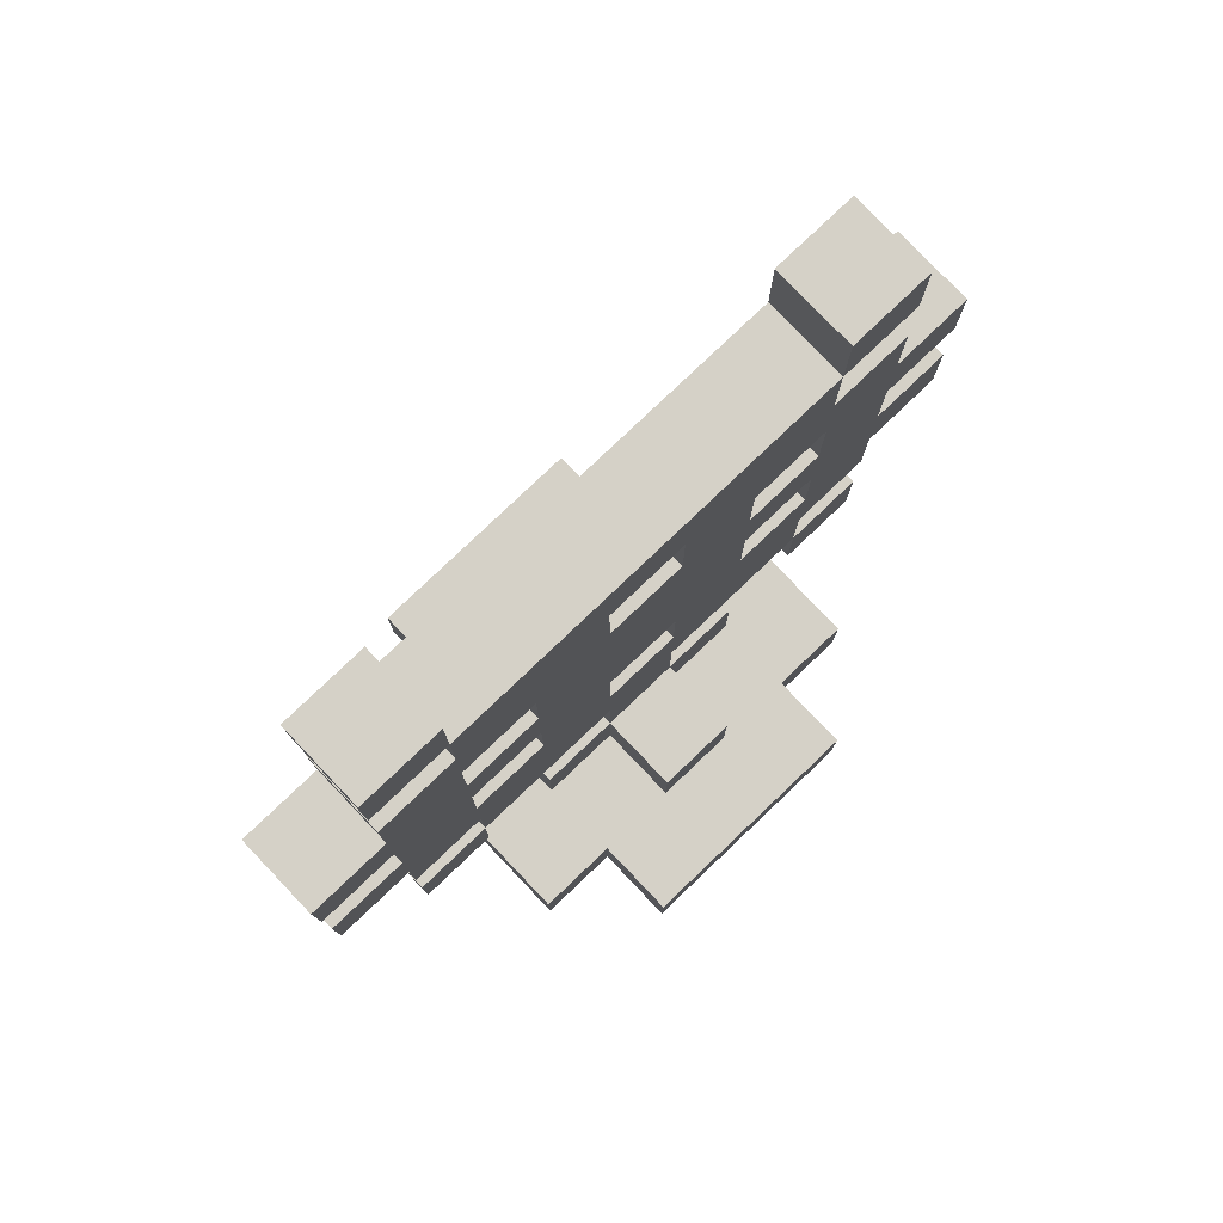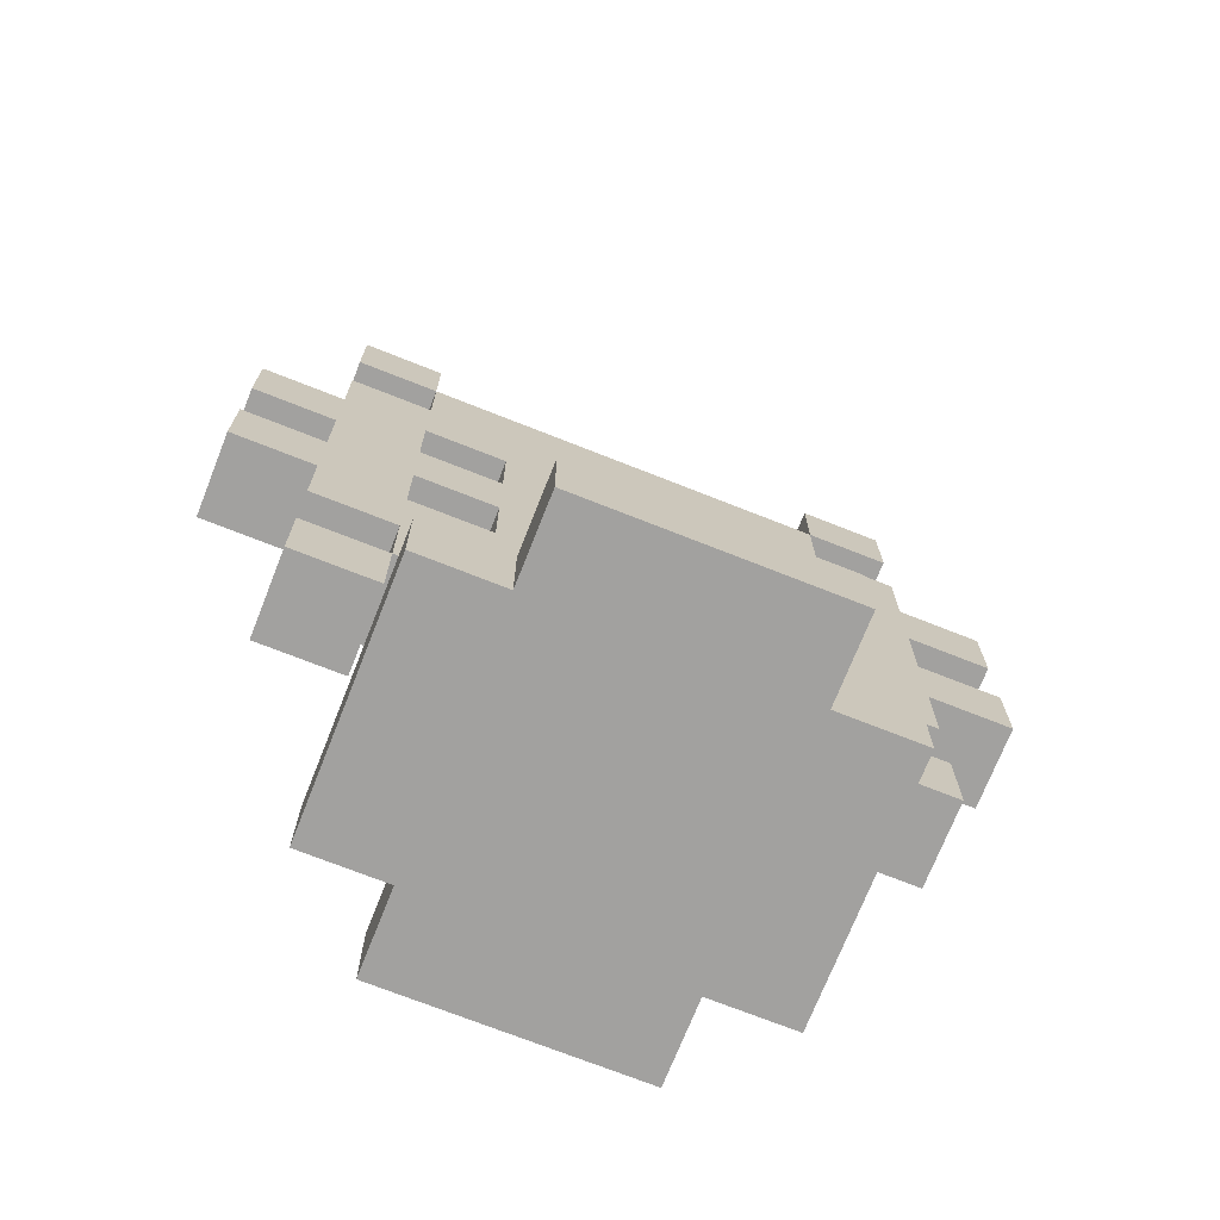
<metadata>
{"format":"obj","ext":"obj","renderer":"f3d","projection":"perspective","resolution":1024,"background":"white","views":[{"elev":79.2,"azim":-43.6,"up":"+Y"},{"elev":-72.2,"azim":-21.6,"up":"+Y"}]}
</metadata>
<code>
o steering-wheel
v 2.4 0.5 -0.1
v 2.4 0.5 -0.2
v 2.4 0.6 -0.1
v 2.4 0.6 -0.2
v 2.4 0.7 -0.1
v 2.4 0.7 -0.2
v 2.4 0.8 -0.1
v 2.4 0.8 -0.2
v 2.5 0.2 -0.1
v 2.5 0.2 -0.2
v 2.5 0.3 -0.1
v 2.5 0.3 -0.2
v 2.5 0.4 -0.1
v 2.5 0.4 -0.2
v 2.5 0.5 -0.1
v 2.5 0.5 -0.2
v 2.5 0.6 -0.1
v 2.5 0.6 -0.2
v 2.5 0.7 -0.1
v 2.5 0.7 -0.2
v 2.5 0.8 -0.1
v 2.5 0.8 -0.2
v 2.5 0.9 -0.1
v 2.5 0.9 -0.2
v 2.5 1 -0.1
v 2.5 1 -0.2
v 2.5 1.1 -0.1
v 2.5 1.1 -0.2
v 2.6 0 0
v 2.6 0 -0.3
v 2.6 0.1 0
v 2.6 0.1 -0.3
v 2.6 0.3 -0.1
v 2.6 0.3 -0.2
v 2.6 0.4 -0.1
v 2.6 0.4 -0.2
v 2.6 0.9 -0.1
v 2.6 0.9 -0.2
v 2.6 1 -0.1
v 2.6 1 -0.2
v 2.7 0 0.1
v 2.7 0 0
v 2.7 0 -0.3
v 2.7 0 -0.4
v 2.7 0.1 0.1
v 2.7 0.1 0
v 2.7 0.1 -0.1
v 2.7 0.1 -0.2
v 2.7 0.1 -0.3
v 2.7 0.1 -0.4
v 2.7 0.2 -0.1
v 2.7 0.2 -0.2
v 2.7 0.5 -0.1
v 2.7 0.5 -0.2
v 2.7 0.6 -0.1
v 2.7 0.6 -0.2
v 2.7 0.7 -0.1
v 2.7 0.7 -0.2
v 2.7 0.8 -0.1
v 2.7 0.8 -0.2
v 2.8 0.1 0
v 2.8 0.1 -0.1
v 2.8 0.1 -0.2
v 2.8 0.1 -0.3
v 2.8 0.2 0
v 2.8 0.2 -0.1
v 2.8 0.2 -0.2
v 2.8 0.2 -0.3
v 2.8 0.3 -0.1
v 2.8 0.3 -0.2
v 2.9 0.4 -0.1
v 2.9 0.4 -0.2
v 2.9 0.5 -0.1
v 2.9 0.5 -0.2
v 2.9 0.8 -0.1
v 2.9 0.8 -0.2
v 2.9 0.9 -0.1
v 2.9 0.9 -0.2
v 3.1 0.2 -0.1
v 3.1 0.2 -0.2
v 3.1 0.3 -0.1
v 3.1 0.3 -0.2
v 3.1 0.5 -0.1
v 3.1 0.5 -0.2
v 3.1 0.6 -0.1
v 3.1 0.6 -0.2
v 3.1 0.7 -0.1
v 3.1 0.7 -0.2
v 3.1 0.8 -0.1
v 3.1 0.8 -0.2
v 3.1 1 -0.1
v 3.1 1 -0.2
v 3.1 1.1 -0.1
v 3.1 1.1 -0.2
v 2.6 0.2 -0.1
v 2.6 0.2 -0.2
v 2.6 0.3 -0.1
v 2.6 0.3 -0.2
v 2.6 0.5 -0.1
v 2.6 0.5 -0.2
v 2.6 0.6 -0.1
v 2.6 0.6 -0.2
v 2.6 0.7 -0.1
v 2.6 0.7 -0.2
v 2.6 0.8 -0.1
v 2.6 0.8 -0.2
v 2.6 1 -0.1
v 2.6 1 -0.2
v 2.6 1.1 -0.1
v 2.6 1.1 -0.2
v 2.8 0.4 -0.1
v 2.8 0.4 -0.2
v 2.8 0.5 -0.1
v 2.8 0.5 -0.2
v 2.8 0.8 -0.1
v 2.8 0.8 -0.2
v 2.8 0.9 -0.1
v 2.8 0.9 -0.2
v 2.9 0.1 0
v 2.9 0.1 -0.1
v 2.9 0.1 -0.2
v 2.9 0.1 -0.3
v 2.9 0.2 0
v 2.9 0.2 -0.1
v 2.9 0.2 -0.2
v 2.9 0.2 -0.3
v 2.9 0.3 -0.1
v 2.9 0.3 -0.2
v 3 0 0.1
v 3 0 0
v 3 0 -0.3
v 3 0 -0.4
v 3 0.1 0.1
v 3 0.1 0
v 3 0.1 -0.1
v 3 0.1 -0.2
v 3 0.1 -0.3
v 3 0.1 -0.4
v 3 0.2 -0.1
v 3 0.2 -0.2
v 3 0.5 -0.1
v 3 0.5 -0.2
v 3 0.6 -0.1
v 3 0.6 -0.2
v 3 0.7 -0.1
v 3 0.7 -0.2
v 3 0.8 -0.1
v 3 0.8 -0.2
v 3.1 0 0
v 3.1 0 -0.3
v 3.1 0.1 0
v 3.1 0.1 -0.3
v 3.1 0.3 -0.1
v 3.1 0.3 -0.2
v 3.1 0.4 -0.1
v 3.1 0.4 -0.2
v 3.1 0.9 -0.1
v 3.1 0.9 -0.2
v 3.1 1 -0.1
v 3.1 1 -0.2
v 3.2 0.2 -0.1
v 3.2 0.2 -0.2
v 3.2 0.3 -0.1
v 3.2 0.3 -0.2
v 3.2 0.4 -0.1
v 3.2 0.4 -0.2
v 3.2 0.5 -0.1
v 3.2 0.5 -0.2
v 3.2 0.6 -0.1
v 3.2 0.6 -0.2
v 3.2 0.7 -0.1
v 3.2 0.7 -0.2
v 3.2 0.8 -0.1
v 3.2 0.8 -0.2
v 3.2 0.9 -0.1
v 3.2 0.9 -0.2
v 3.2 1 -0.1
v 3.2 1 -0.2
v 3.2 1.1 -0.1
v 3.2 1.1 -0.2
v 3.3 0.5 -0.1
v 3.3 0.5 -0.2
v 3.3 0.6 -0.1
v 3.3 0.6 -0.2
v 3.3 0.7 -0.1
v 3.3 0.7 -0.2
v 3.3 0.8 -0.1
v 3.3 0.8 -0.2
v 2.7 0 0.1
v 2.7 0.1 0.1
v 3 0 0.1
v 3 0.1 0.1
v 2.6 0 0
v 2.6 0.1 0
v 2.7 0 0
v 2.7 0.1 0
v 2.8 0.1 0
v 2.8 0.2 0
v 2.9 0.1 0
v 2.9 0.2 0
v 3 0 0
v 3 0.1 0
v 3.1 0 0
v 3.1 0.1 0
v 2.4 0.5 -0.1
v 2.4 0.6 -0.1
v 2.4 0.7 -0.1
v 2.4 0.8 -0.1
v 2.5 0.2 -0.1
v 2.5 0.3 -0.1
v 2.5 0.4 -0.1
v 2.5 0.5 -0.1
v 2.5 0.6 -0.1
v 2.5 0.7 -0.1
v 2.5 0.8 -0.1
v 2.5 0.9 -0.1
v 2.5 1 -0.1
v 2.5 1.1 -0.1
v 2.6 0.2 -0.1
v 2.6 0.3 -0.1
v 2.6 0.4 -0.1
v 2.6 0.5 -0.1
v 2.6 0.6 -0.1
v 2.6 0.7 -0.1
v 2.6 0.8 -0.1
v 2.6 0.9 -0.1
v 2.6 1 -0.1
v 2.6 1.1 -0.1
v 2.7 0.1 -0.1
v 2.7 0.2 -0.1
v 2.7 0.3 -0.1
v 2.7 0.4 -0.1
v 2.7 0.5 -0.1
v 2.7 0.6 -0.1
v 2.7 0.7 -0.1
v 2.7 0.8 -0.1
v 2.7 0.9 -0.1
v 2.7 1 -0.1
v 2.8 0.1 -0.1
v 2.8 0.2 -0.1
v 2.8 0.3 -0.1
v 2.8 0.4 -0.1
v 2.8 0.5 -0.1
v 2.8 0.6 -0.1
v 2.8 0.7 -0.1
v 2.8 0.8 -0.1
v 2.8 0.9 -0.1
v 2.9 0.1 -0.1
v 2.9 0.2 -0.1
v 2.9 0.3 -0.1
v 2.9 0.4 -0.1
v 2.9 0.5 -0.1
v 2.9 0.6 -0.1
v 2.9 0.7 -0.1
v 2.9 0.8 -0.1
v 2.9 0.9 -0.1
v 3 0.1 -0.1
v 3 0.2 -0.1
v 3 0.3 -0.1
v 3 0.4 -0.1
v 3 0.5 -0.1
v 3 0.6 -0.1
v 3 0.7 -0.1
v 3 0.8 -0.1
v 3 0.9 -0.1
v 3 1 -0.1
v 3.1 0.2 -0.1
v 3.1 0.3 -0.1
v 3.1 0.4 -0.1
v 3.1 0.5 -0.1
v 3.1 0.6 -0.1
v 3.1 0.7 -0.1
v 3.1 0.8 -0.1
v 3.1 0.9 -0.1
v 3.1 1 -0.1
v 3.1 1.1 -0.1
v 3.2 0.2 -0.1
v 3.2 0.3 -0.1
v 3.2 0.4 -0.1
v 3.2 0.5 -0.1
v 3.2 0.6 -0.1
v 3.2 0.7 -0.1
v 3.2 0.8 -0.1
v 3.2 0.9 -0.1
v 3.2 1 -0.1
v 3.2 1.1 -0.1
v 3.3 0.5 -0.1
v 3.3 0.6 -0.1
v 3.3 0.7 -0.1
v 3.3 0.8 -0.1
v 2.4 0.5 -0.2
v 2.4 0.6 -0.2
v 2.4 0.7 -0.2
v 2.4 0.8 -0.2
v 2.5 0.2 -0.2
v 2.5 0.3 -0.2
v 2.5 0.4 -0.2
v 2.5 0.5 -0.2
v 2.5 0.6 -0.2
v 2.5 0.7 -0.2
v 2.5 0.8 -0.2
v 2.5 0.9 -0.2
v 2.5 1 -0.2
v 2.5 1.1 -0.2
v 2.6 0.2 -0.2
v 2.6 0.3 -0.2
v 2.6 0.4 -0.2
v 2.6 0.5 -0.2
v 2.6 0.6 -0.2
v 2.6 0.7 -0.2
v 2.6 0.8 -0.2
v 2.6 0.9 -0.2
v 2.6 1 -0.2
v 2.6 1.1 -0.2
v 2.7 0.1 -0.2
v 2.7 0.2 -0.2
v 2.7 0.3 -0.2
v 2.7 0.4 -0.2
v 2.7 0.5 -0.2
v 2.7 0.6 -0.2
v 2.7 0.7 -0.2
v 2.7 0.8 -0.2
v 2.7 0.9 -0.2
v 2.7 1 -0.2
v 2.8 0.1 -0.2
v 2.8 0.2 -0.2
v 2.8 0.3 -0.2
v 2.8 0.4 -0.2
v 2.8 0.5 -0.2
v 2.8 0.6 -0.2
v 2.8 0.7 -0.2
v 2.8 0.8 -0.2
v 2.8 0.9 -0.2
v 2.9 0.1 -0.2
v 2.9 0.2 -0.2
v 2.9 0.3 -0.2
v 2.9 0.4 -0.2
v 2.9 0.5 -0.2
v 2.9 0.6 -0.2
v 2.9 0.7 -0.2
v 2.9 0.8 -0.2
v 2.9 0.9 -0.2
v 3 0.1 -0.2
v 3 0.2 -0.2
v 3 0.3 -0.2
v 3 0.4 -0.2
v 3 0.5 -0.2
v 3 0.6 -0.2
v 3 0.7 -0.2
v 3 0.8 -0.2
v 3 0.9 -0.2
v 3 1 -0.2
v 3.1 0.2 -0.2
v 3.1 0.3 -0.2
v 3.1 0.4 -0.2
v 3.1 0.5 -0.2
v 3.1 0.6 -0.2
v 3.1 0.7 -0.2
v 3.1 0.8 -0.2
v 3.1 0.9 -0.2
v 3.1 1 -0.2
v 3.1 1.1 -0.2
v 3.2 0.2 -0.2
v 3.2 0.3 -0.2
v 3.2 0.4 -0.2
v 3.2 0.5 -0.2
v 3.2 0.6 -0.2
v 3.2 0.7 -0.2
v 3.2 0.8 -0.2
v 3.2 0.9 -0.2
v 3.2 1 -0.2
v 3.2 1.1 -0.2
v 3.3 0.5 -0.2
v 3.3 0.6 -0.2
v 3.3 0.7 -0.2
v 3.3 0.8 -0.2
v 2.6 0 -0.3
v 2.6 0.1 -0.3
v 2.7 0 -0.3
v 2.7 0.1 -0.3
v 2.8 0.1 -0.3
v 2.8 0.2 -0.3
v 2.9 0.1 -0.3
v 2.9 0.2 -0.3
v 3 0 -0.3
v 3 0.1 -0.3
v 3.1 0 -0.3
v 3.1 0.1 -0.3
v 2.7 0 -0.4
v 2.7 0.1 -0.4
v 3 0 -0.4
v 3 0.1 -0.4
v 2.7 0 0.1
v 3 0 0.1
v 2.6 0 0
v 2.7 0 0
v 3 0 0
v 3.1 0 0
v 2.6 0 -0.3
v 2.7 0 -0.3
v 3 0 -0.3
v 3.1 0 -0.3
v 2.7 0 -0.4
v 3 0 -0.4
v 2.5 0.2 -0.1
v 2.6 0.2 -0.1
v 3.1 0.2 -0.1
v 3.2 0.2 -0.1
v 2.5 0.2 -0.2
v 2.6 0.2 -0.2
v 3.1 0.2 -0.2
v 3.2 0.2 -0.2
v 2.6 0.3 -0.1
v 2.7 0.3 -0.1
v 2.8 0.3 -0.1
v 2.9 0.3 -0.1
v 3 0.3 -0.1
v 3.1 0.3 -0.1
v 2.6 0.3 -0.2
v 2.7 0.3 -0.2
v 2.8 0.3 -0.2
v 2.9 0.3 -0.2
v 3 0.3 -0.2
v 3.1 0.3 -0.2
v 2.5 0.4 -0.1
v 2.6 0.4 -0.1
v 3.1 0.4 -0.1
v 3.2 0.4 -0.1
v 2.5 0.4 -0.2
v 2.6 0.4 -0.2
v 3.1 0.4 -0.2
v 3.2 0.4 -0.2
v 2.4 0.5 -0.1
v 2.5 0.5 -0.1
v 2.8 0.5 -0.1
v 2.9 0.5 -0.1
v 3.2 0.5 -0.1
v 3.3 0.5 -0.1
v 2.4 0.5 -0.2
v 2.5 0.5 -0.2
v 2.8 0.5 -0.2
v 2.9 0.5 -0.2
v 3.2 0.5 -0.2
v 3.3 0.5 -0.2
v 2.6 0.6 -0.1
v 2.7 0.6 -0.1
v 3 0.6 -0.1
v 3.1 0.6 -0.1
v 2.6 0.6 -0.2
v 2.7 0.6 -0.2
v 3 0.6 -0.2
v 3.1 0.6 -0.2
v 2.4 0.7 -0.1
v 2.5 0.7 -0.1
v 3.2 0.7 -0.1
v 3.3 0.7 -0.1
v 2.4 0.7 -0.2
v 2.5 0.7 -0.2
v 3.2 0.7 -0.2
v 3.3 0.7 -0.2
v 2.6 0.8 -0.1
v 2.7 0.8 -0.1
v 3 0.8 -0.1
v 3.1 0.8 -0.1
v 2.6 0.8 -0.2
v 2.7 0.8 -0.2
v 3 0.8 -0.2
v 3.1 0.8 -0.2
v 2.8 0.9 -0.1
v 2.9 0.9 -0.1
v 2.8 0.9 -0.2
v 2.9 0.9 -0.2
v 2.5 1 -0.1
v 2.6 1 -0.1
v 3.1 1 -0.1
v 3.2 1 -0.1
v 2.5 1 -0.2
v 2.6 1 -0.2
v 3.1 1 -0.2
v 3.2 1 -0.2
v 2.7 0.1 0.1
v 3 0.1 0.1
v 2.6 0.1 0
v 2.7 0.1 0
v 2.8 0.1 0
v 2.9 0.1 0
v 3 0.1 0
v 3.1 0.1 0
v 2.7 0.1 -0.1
v 2.8 0.1 -0.1
v 2.9 0.1 -0.1
v 3 0.1 -0.1
v 2.7 0.1 -0.2
v 2.8 0.1 -0.2
v 2.9 0.1 -0.2
v 3 0.1 -0.2
v 2.6 0.1 -0.3
v 2.7 0.1 -0.3
v 2.8 0.1 -0.3
v 2.9 0.1 -0.3
v 3 0.1 -0.3
v 3.1 0.1 -0.3
v 2.7 0.1 -0.4
v 3 0.1 -0.4
v 2.8 0.2 0
v 2.9 0.2 0
v 2.7 0.2 -0.1
v 2.8 0.2 -0.1
v 2.9 0.2 -0.1
v 3 0.2 -0.1
v 2.7 0.2 -0.2
v 2.8 0.2 -0.2
v 2.9 0.2 -0.2
v 3 0.2 -0.2
v 2.8 0.2 -0.3
v 2.9 0.2 -0.3
v 2.5 0.3 -0.1
v 2.6 0.3 -0.1
v 3.1 0.3 -0.1
v 3.2 0.3 -0.1
v 2.5 0.3 -0.2
v 2.6 0.3 -0.2
v 3.1 0.3 -0.2
v 3.2 0.3 -0.2
v 2.8 0.4 -0.1
v 2.9 0.4 -0.1
v 2.8 0.4 -0.2
v 2.9 0.4 -0.2
v 2.6 0.5 -0.1
v 2.7 0.5 -0.1
v 3 0.5 -0.1
v 3.1 0.5 -0.1
v 2.6 0.5 -0.2
v 2.7 0.5 -0.2
v 3 0.5 -0.2
v 3.1 0.5 -0.2
v 2.4 0.6 -0.1
v 2.5 0.6 -0.1
v 3.2 0.6 -0.1
v 3.3 0.6 -0.1
v 2.4 0.6 -0.2
v 2.5 0.6 -0.2
v 3.2 0.6 -0.2
v 3.3 0.6 -0.2
v 2.6 0.7 -0.1
v 2.7 0.7 -0.1
v 3 0.7 -0.1
v 3.1 0.7 -0.1
v 2.6 0.7 -0.2
v 2.7 0.7 -0.2
v 3 0.7 -0.2
v 3.1 0.7 -0.2
v 2.4 0.8 -0.1
v 2.5 0.8 -0.1
v 2.8 0.8 -0.1
v 2.9 0.8 -0.1
v 3.2 0.8 -0.1
v 3.3 0.8 -0.1
v 2.4 0.8 -0.2
v 2.5 0.8 -0.2
v 2.8 0.8 -0.2
v 2.9 0.8 -0.2
v 3.2 0.8 -0.2
v 3.3 0.8 -0.2
v 2.5 0.9 -0.1
v 2.6 0.9 -0.1
v 3.1 0.9 -0.1
v 3.2 0.9 -0.1
v 2.5 0.9 -0.2
v 2.6 0.9 -0.2
v 3.1 0.9 -0.2
v 3.2 0.9 -0.2
v 2.6 1 -0.1
v 2.7 1 -0.1
v 3 1 -0.1
v 3.1 1 -0.1
v 2.6 1 -0.2
v 2.7 1 -0.2
v 3 1 -0.2
v 3.1 1 -0.2
v 2.5 1.1 -0.1
v 2.6 1.1 -0.1
v 3.1 1.1 -0.1
v 3.2 1.1 -0.1
v 2.5 1.1 -0.2
v 2.6 1.1 -0.2
v 3.1 1.1 -0.2
v 3.2 1.1 -0.2
f 3 2 1
f 4 2 3
f 7 6 5
f 8 6 7
f 11 10 9
f 12 10 11
f 15 14 13
f 16 14 15
f 19 18 17
f 20 18 19
f 23 22 21
f 24 22 23
f 27 26 25
f 28 26 27
f 31 30 29
f 32 30 31
f 35 34 33
f 36 34 35
f 39 38 37
f 40 38 39
f 45 42 41
f 46 42 45
f 49 44 43
f 50 44 49
f 51 48 47
f 52 48 51
f 55 54 53
f 56 54 55
f 59 58 57
f 60 58 59
f 65 62 61
f 66 62 65
f 67 64 63
f 68 64 67
f 69 67 66
f 70 67 69
f 73 72 71
f 74 72 73
f 77 76 75
f 78 76 77
f 81 80 79
f 82 80 81
f 85 84 83
f 86 84 85
f 89 88 87
f 90 88 89
f 93 92 91
f 94 92 93
f 95 96 97
f 97 96 98
f 99 100 101
f 101 100 102
f 103 104 105
f 105 104 106
f 107 108 109
f 109 108 110
f 111 112 113
f 113 112 114
f 115 116 117
f 117 116 118
f 119 120 123
f 123 120 124
f 121 122 125
f 125 122 126
f 124 125 127
f 127 125 128
f 129 130 133
f 133 130 134
f 131 132 137
f 137 132 138
f 135 136 139
f 139 136 140
f 141 142 143
f 143 142 144
f 145 146 147
f 147 146 148
f 149 150 151
f 151 150 152
f 153 154 155
f 155 154 156
f 157 158 159
f 159 158 160
f 161 162 163
f 163 162 164
f 165 166 167
f 167 166 168
f 169 170 171
f 171 170 172
f 173 174 175
f 175 174 176
f 177 178 179
f 179 178 180
f 181 182 183
f 183 182 184
f 185 186 187
f 187 186 188
f 191 190 189
f 192 190 191
f 195 194 193
f 196 194 195
f 199 198 197
f 200 198 199
f 203 202 201
f 204 202 203
f 212 206 205
f 213 206 212
f 214 208 207
f 215 208 214
f 219 210 209
f 220 210 219
f 221 213 212
f 221 212 211
f 221 214 213
f 221 216 215
f 221 215 214
f 222 216 221
f 223 216 222
f 224 216 223
f 225 216 224
f 226 216 225
f 227 218 217
f 228 218 227
f 231 221 220
f 232 222 221
f 232 221 231
f 233 222 232
f 234 224 223
f 235 224 234
f 236 226 225
f 237 227 226
f 237 226 236
f 238 227 237
f 239 230 229
f 240 230 239
f 241 232 231
f 242 233 232
f 242 232 241
f 243 234 233
f 243 233 242
f 244 235 234
f 244 234 243
f 245 236 235
f 245 235 244
f 246 237 236
f 246 236 245
f 247 238 237
f 247 237 246
f 249 241 240
f 250 242 241
f 250 241 249
f 251 242 250
f 252 244 243
f 253 245 244
f 253 244 252
f 254 246 245
f 254 245 253
f 255 246 254
f 256 238 247
f 257 249 248
f 258 249 257
f 259 251 250
f 260 252 251
f 260 251 259
f 261 253 252
f 261 252 260
f 262 254 253
f 262 253 261
f 263 255 254
f 263 254 262
f 264 256 255
f 264 255 263
f 265 238 256
f 265 256 264
f 266 238 265
f 268 260 259
f 269 261 260
f 269 260 268
f 270 261 269
f 271 263 262
f 272 263 271
f 273 265 264
f 274 266 265
f 274 265 273
f 275 266 274
f 277 268 267
f 278 268 277
f 279 274 273
f 279 273 272
f 279 270 269
f 279 272 271
f 279 271 270
f 280 274 279
f 281 274 280
f 282 274 281
f 283 274 282
f 284 274 283
f 285 276 275
f 286 276 285
f 287 281 280
f 288 281 287
f 289 283 282
f 290 283 289
f 291 292 298
f 298 292 299
f 293 294 300
f 300 294 301
f 295 296 305
f 305 296 306
f 298 299 307
f 297 298 307
f 299 300 307
f 301 302 307
f 300 301 307
f 307 302 308
f 308 302 309
f 309 302 310
f 310 302 311
f 311 302 312
f 303 304 313
f 313 304 314
f 306 307 317
f 307 308 318
f 317 307 318
f 318 308 319
f 309 310 320
f 320 310 321
f 311 312 322
f 312 313 323
f 322 312 323
f 323 313 324
f 315 316 325
f 325 316 326
f 317 318 327
f 318 319 328
f 327 318 328
f 319 320 329
f 328 319 329
f 320 321 330
f 329 320 330
f 321 322 331
f 330 321 331
f 322 323 332
f 331 322 332
f 323 324 333
f 332 323 333
f 326 327 335
f 327 328 336
f 335 327 336
f 336 328 337
f 329 330 338
f 330 331 339
f 338 330 339
f 331 332 340
f 339 331 340
f 340 332 341
f 333 324 342
f 334 335 343
f 343 335 344
f 336 337 345
f 337 338 346
f 345 337 346
f 338 339 347
f 346 338 347
f 339 340 348
f 347 339 348
f 340 341 349
f 348 340 349
f 341 342 350
f 349 341 350
f 342 324 351
f 350 342 351
f 351 324 352
f 345 346 354
f 346 347 355
f 354 346 355
f 355 347 356
f 348 349 357
f 357 349 358
f 350 351 359
f 351 352 360
f 359 351 360
f 360 352 361
f 353 354 363
f 363 354 364
f 359 360 365
f 358 359 365
f 355 356 365
f 357 358 365
f 356 357 365
f 365 360 366
f 366 360 367
f 367 360 368
f 368 360 369
f 369 360 370
f 361 362 371
f 371 362 372
f 366 367 373
f 373 367 374
f 368 369 375
f 375 369 376
f 377 378 379
f 379 378 380
f 381 382 383
f 383 382 384
f 385 386 387
f 387 386 388
f 389 390 391
f 391 390 392
f 396 394 393
f 397 394 396
f 399 396 395
f 399 398 397
f 399 397 396
f 400 398 399
f 401 398 400
f 402 398 401
f 403 401 400
f 404 401 403
f 409 406 405
f 410 406 409
f 411 408 407
f 412 408 411
f 419 414 413
f 420 415 414
f 420 414 419
f 421 415 420
f 422 417 416
f 423 418 417
f 423 417 422
f 424 418 423
f 429 426 425
f 430 426 429
f 431 428 427
f 432 428 431
f 439 434 433
f 440 434 439
f 441 436 435
f 442 436 441
f 443 438 437
f 444 438 443
f 449 446 445
f 450 446 449
f 451 448 447
f 452 448 451
f 457 454 453
f 458 454 457
f 459 456 455
f 460 456 459
f 465 462 461
f 466 462 465
f 467 464 463
f 468 464 467
f 471 470 469
f 472 470 471
f 477 474 473
f 478 474 477
f 479 476 475
f 480 476 479
f 481 482 484
f 484 482 485
f 485 482 486
f 486 482 487
f 483 484 489
f 484 485 489
f 489 485 490
f 487 488 491
f 486 487 491
f 491 488 492
f 483 489 493
f 492 488 496
f 493 494 497
f 483 493 497
f 497 494 498
f 498 494 499
f 495 496 500
f 496 488 501
f 500 496 501
f 501 488 502
f 498 499 503
f 499 500 503
f 500 501 503
f 503 501 504
f 505 506 508
f 508 506 509
f 507 508 511
f 511 508 512
f 509 510 513
f 513 510 514
f 512 513 515
f 515 513 516
f 517 518 521
f 521 518 522
f 519 520 523
f 523 520 524
f 525 526 527
f 527 526 528
f 529 530 533
f 533 530 534
f 531 532 535
f 535 532 536
f 537 538 541
f 541 538 542
f 539 540 543
f 543 540 544
f 545 546 549
f 549 546 550
f 547 548 551
f 551 548 552
f 553 554 559
f 559 554 560
f 555 556 561
f 561 556 562
f 557 558 563
f 563 558 564
f 565 566 569
f 569 566 570
f 567 568 571
f 571 568 572
f 573 574 577
f 574 575 578
f 577 574 578
f 575 576 579
f 578 575 579
f 579 576 580
f 581 582 585
f 585 582 586
f 583 584 587
f 587 584 588

</code>
